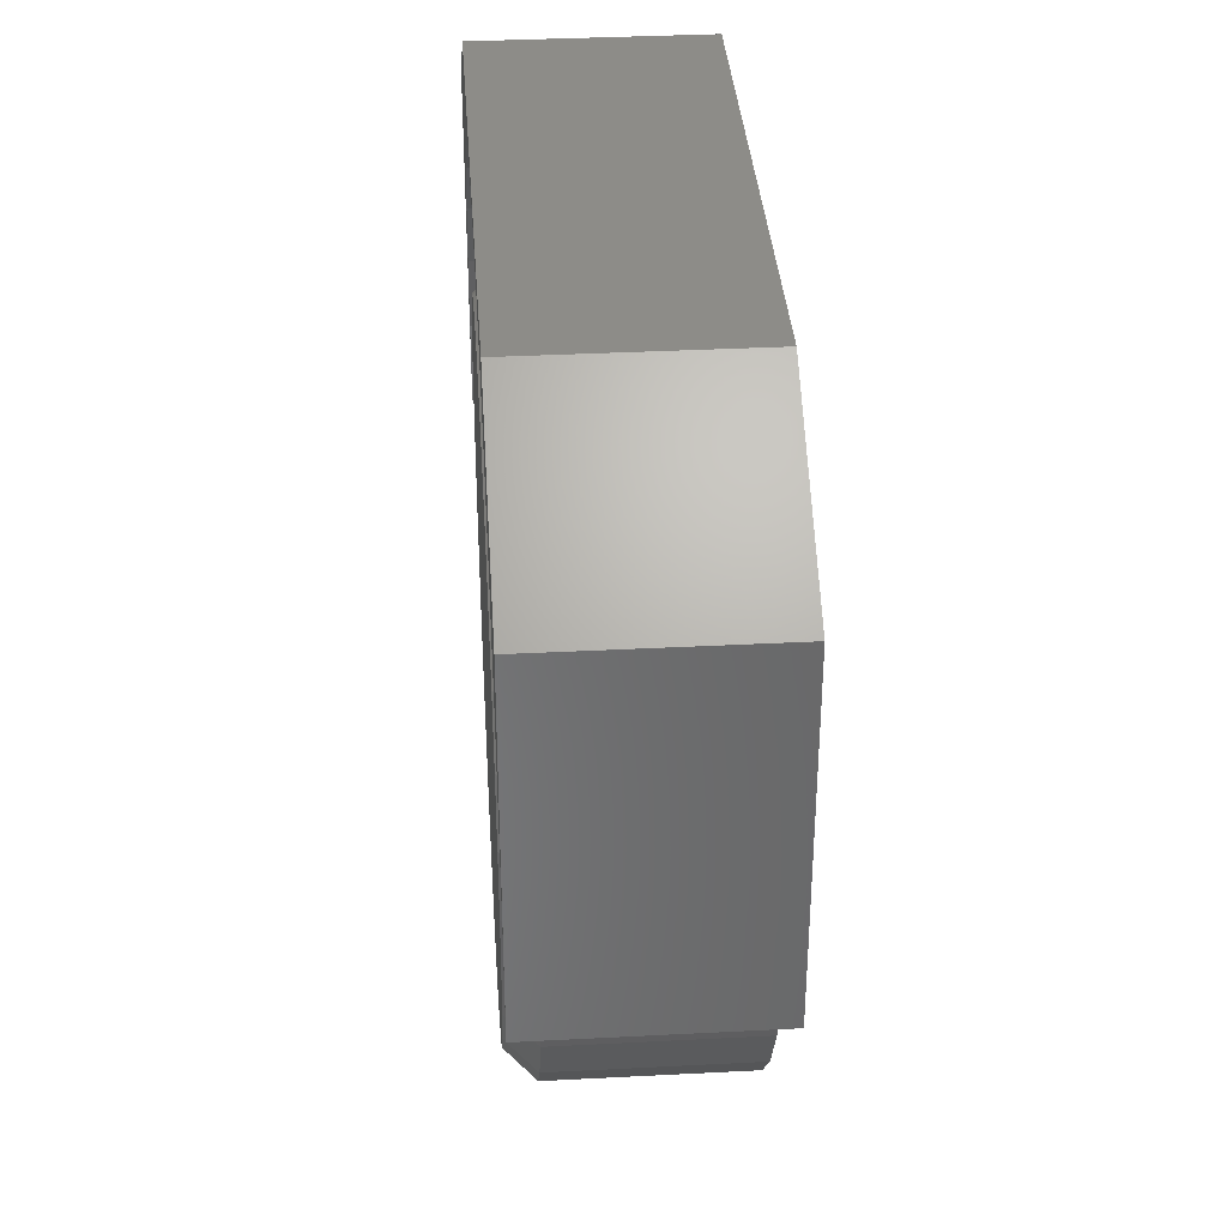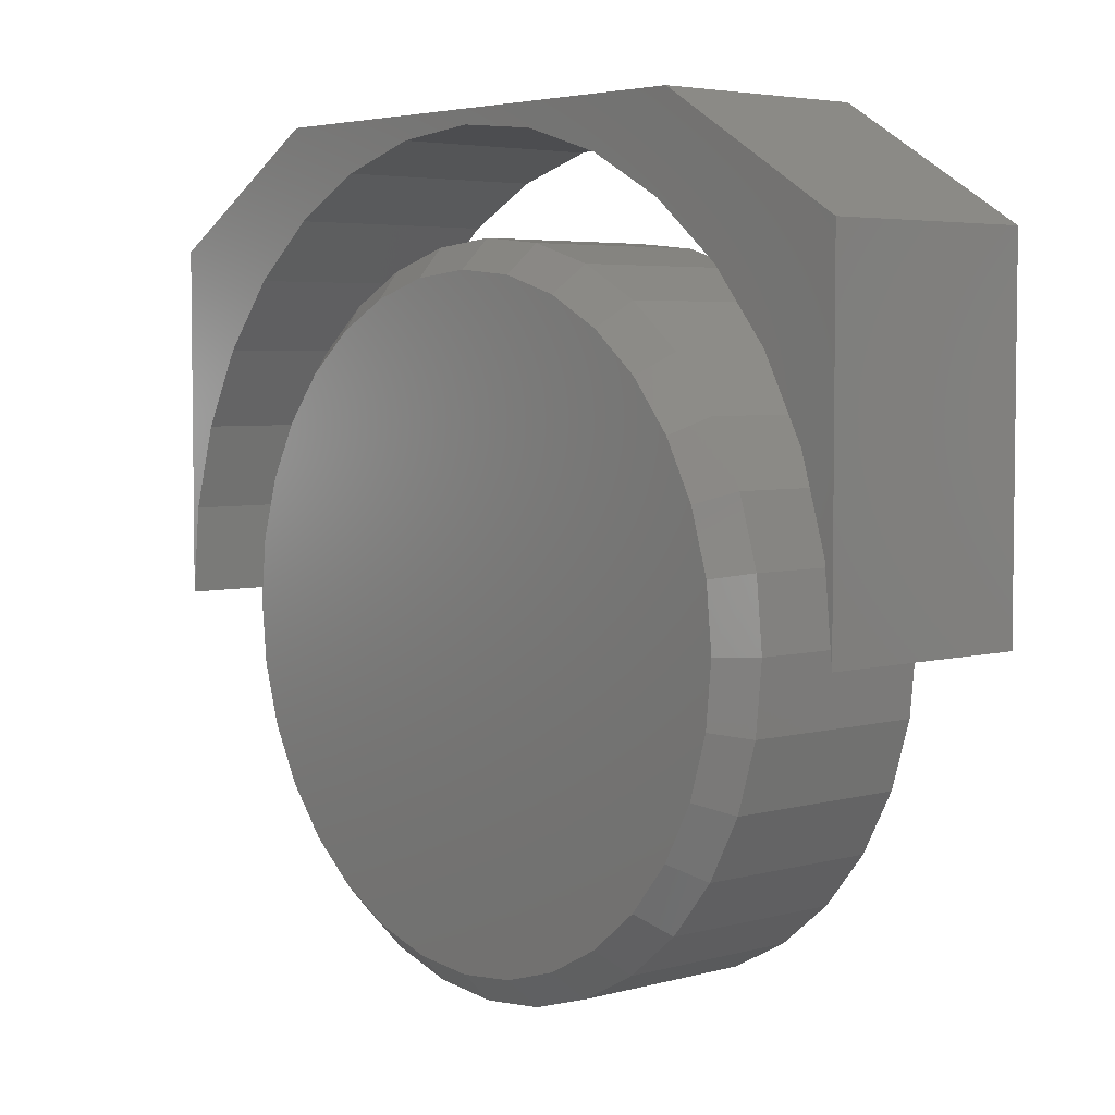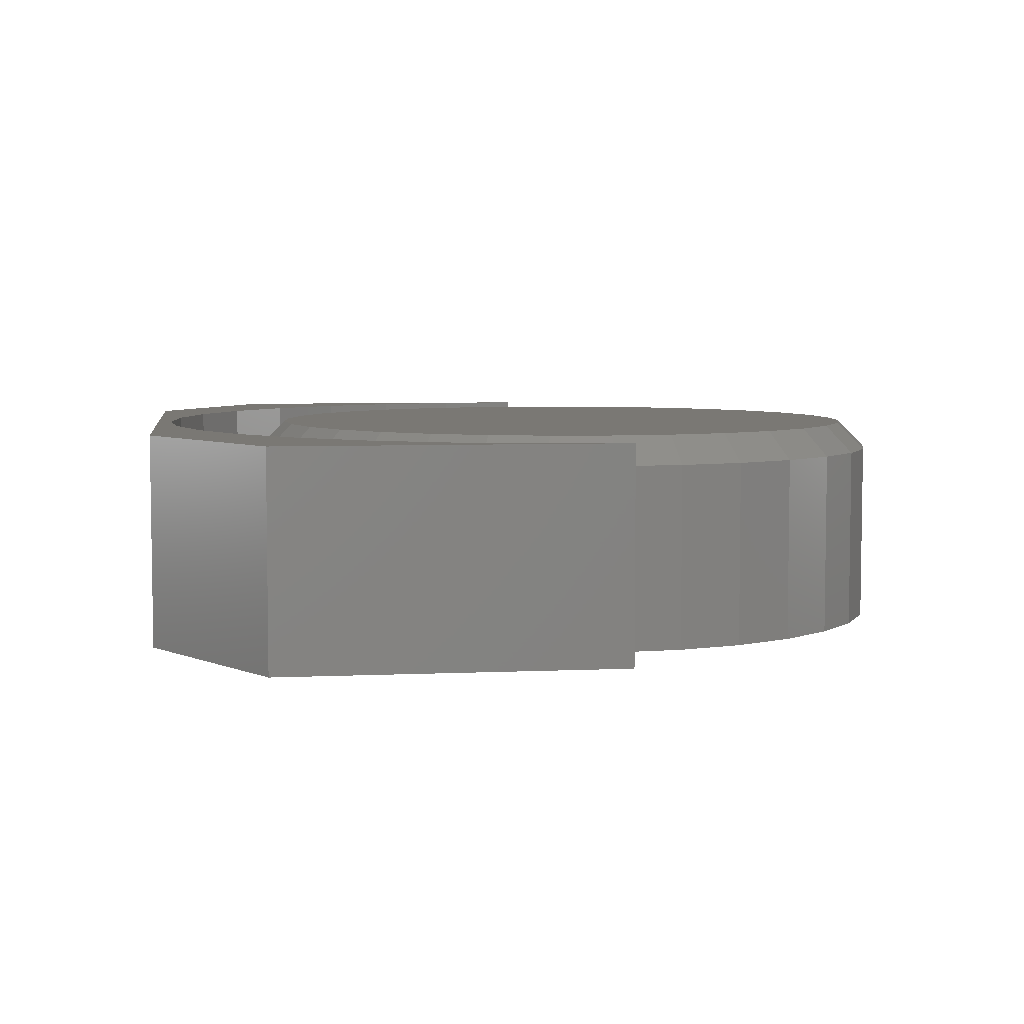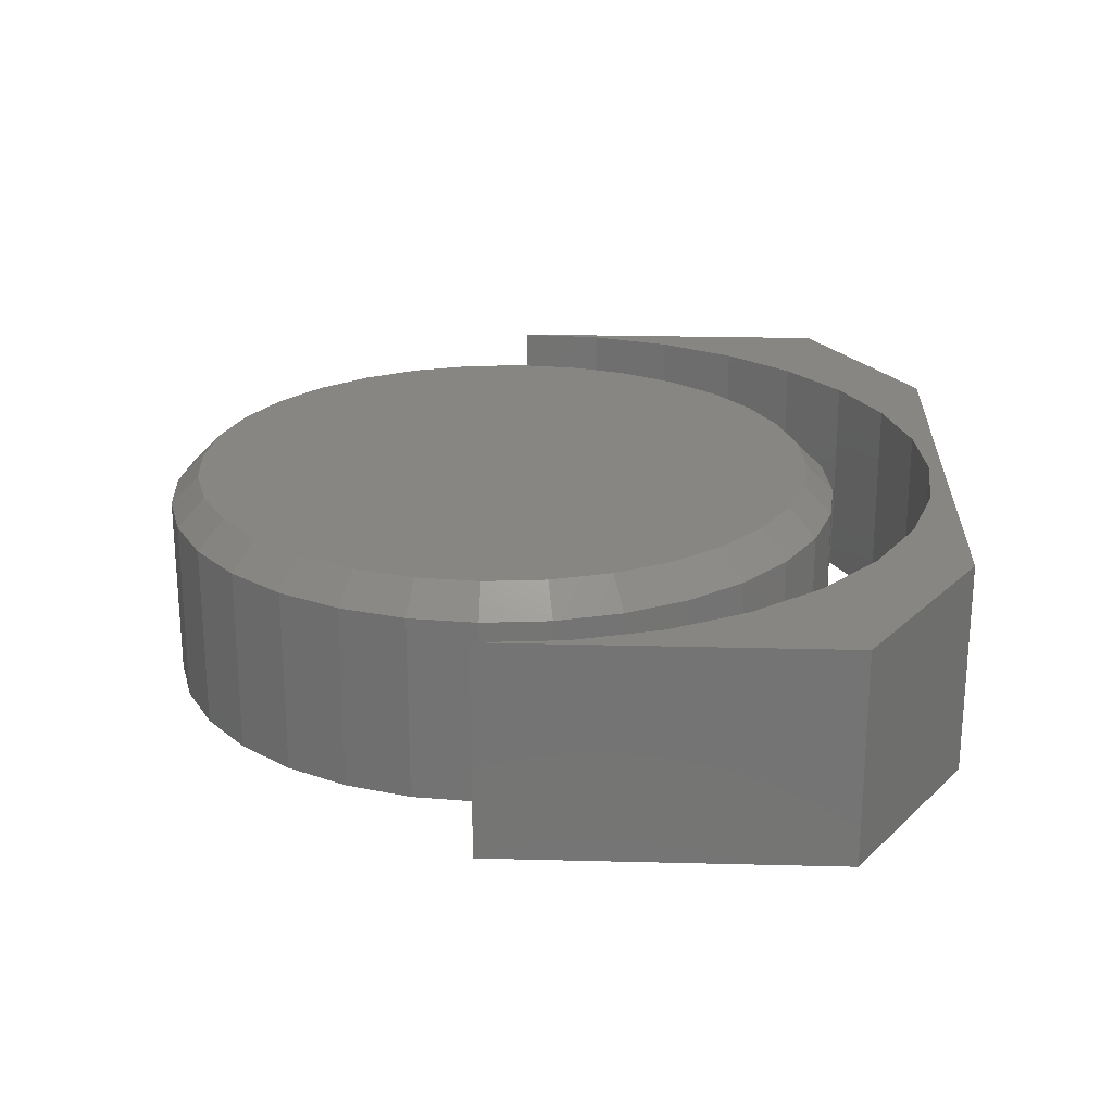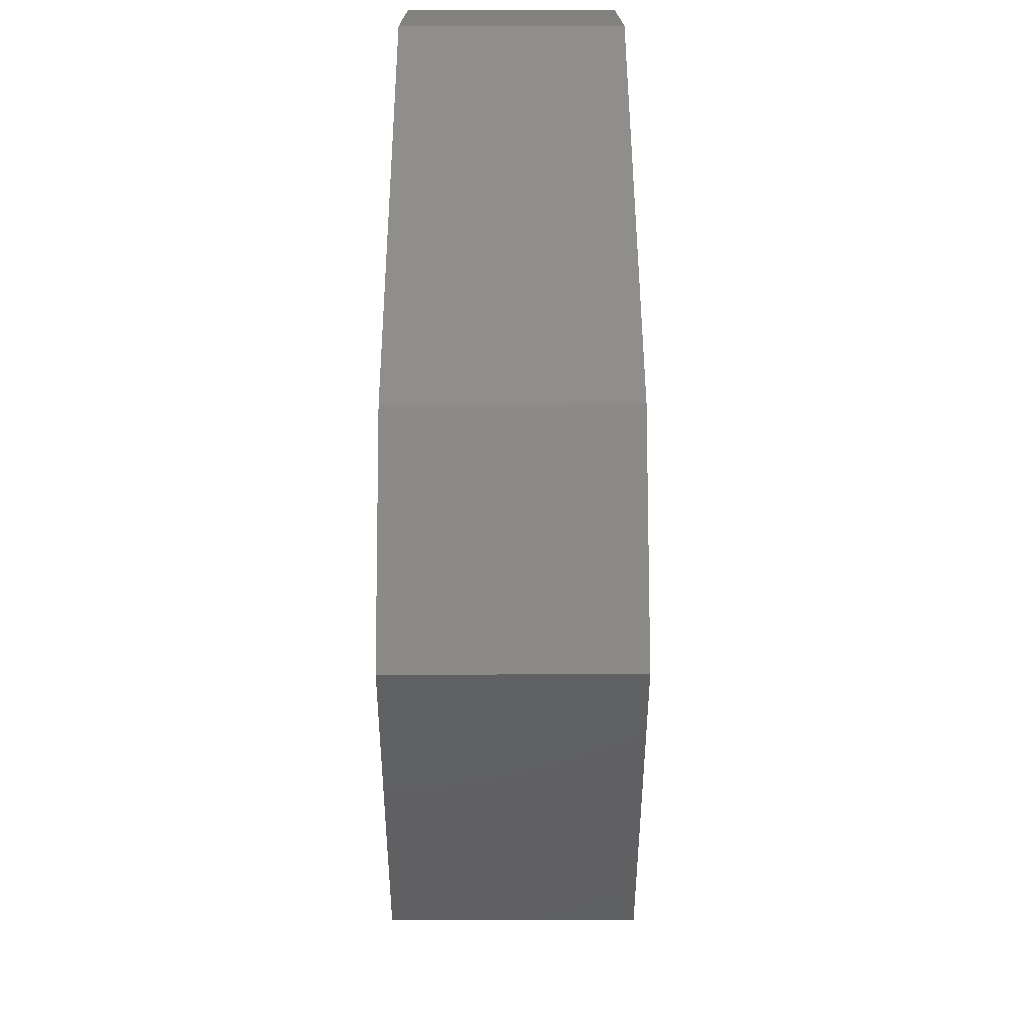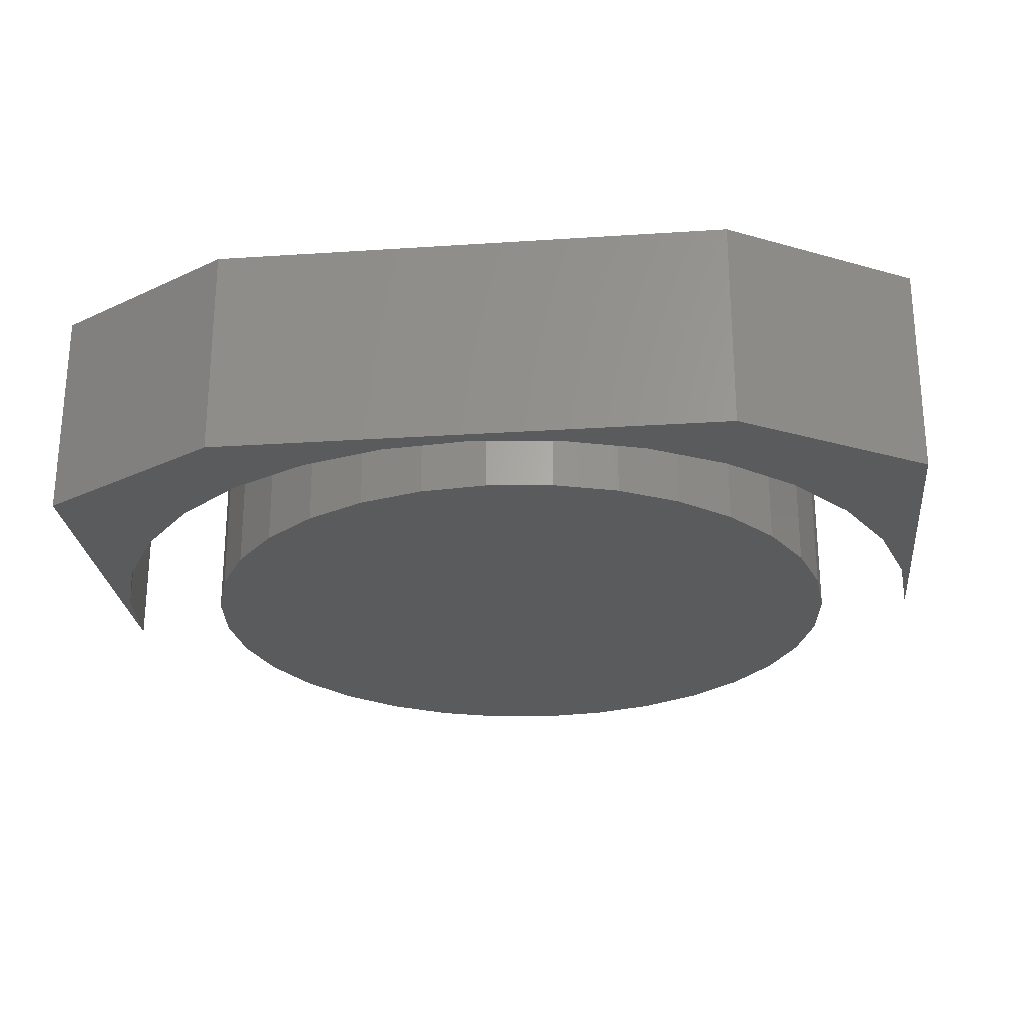
<metadata>
{"format":"stl","ext":"stl","renderer":"f3d","projection":"perspective","resolution":1024,"background":"white","views":[{"elev":35.6,"azim":-93.9,"up":"+Z"},{"elev":4.5,"azim":-130.9,"up":"+Z"},{"elev":5.6,"azim":82.1,"up":"+Y"},{"elev":23.1,"azim":-87.5,"up":"+Y"},{"elev":47.0,"azim":-90.1,"up":"+Z"},{"elev":-25.4,"azim":6.1,"up":"+Y"}]}
</metadata>
<code>
# stl→obj: 138 verts, 268 faces
v 0.007648 8.151e-17 0.5191
v 0.1089 9.276e-17 0.5091
v -0.09362 7.027e-17 0.5091
v 0.007648 8.151e-17 -0.5191
v -0.09362 7.027e-17 -0.5091
v 0.1089 9.276e-17 -0.5091
v -0.191 5.946e-17 -0.4796
v 0.2063 1.036e-16 -0.4796
v -0.2807 4.95e-17 -0.4316
v 0.296 1.135e-16 -0.4316
v -0.3594 4.076e-17 -0.367
v 0.3747 1.223e-16 -0.367
v -0.424 3.36e-17 -0.2884
v 0.4392 1.294e-16 -0.2884
v -0.4719 2.827e-17 -0.1986
v 0.4872 1.348e-16 -0.1986
v -0.5015 2.499e-17 -0.1013
v 0.5168 1.38e-16 -0.1013
v -0.5114 2.388e-17 -1.898e-16
v 0.5267 1.391e-16 2.475e-16
v -0.5015 2.499e-17 0.1013
v 0.5168 1.38e-16 0.1013
v -0.4719 2.827e-17 0.1986
v 0.4872 1.348e-16 0.1986
v -0.424 3.36e-17 0.2884
v 0.4392 1.294e-16 0.2884
v -0.3594 4.076e-17 0.367
v 0.3747 1.223e-16 0.367
v -0.2807 4.95e-17 0.4316
v 0.296 1.135e-16 0.4316
v -0.191 5.946e-17 0.4796
v 0.2063 1.036e-16 0.4796
v 0.5736 -0.04688 -2.182e-16
v 0.5736 -0.3516 -7.961e-17
v 0.5627 -0.04688 -0.1104
v 0.5627 -0.3516 -0.1104
v 0.5305 -0.04688 -0.2166
v 0.5305 -0.3516 -0.2166
v 0.4782 -0.04688 -0.3144
v 0.4782 -0.3516 -0.3144
v 0.4078 -0.04688 -0.4002
v 0.4078 -0.3516 -0.4002
v 0.3221 -0.04688 -0.4706
v 0.3221 -0.3516 -0.4706
v 0.2242 -0.04688 -0.5229
v 0.2242 -0.3516 -0.5229
v 0.1181 -0.04688 -0.5551
v 0.1181 -0.3516 -0.5551
v 0.007648 -0.04688 -0.566
v 0.007648 -0.3516 -0.566
v -0.1028 -0.04688 -0.5551
v -0.1028 -0.3516 -0.5551
v -0.2089 -0.04688 -0.5229
v -0.2089 -0.3516 -0.5229
v -0.3068 -0.04688 -0.4706
v -0.3068 -0.3516 -0.4706
v -0.3925 -0.04688 -0.4002
v -0.3925 -0.3516 -0.4002
v -0.4629 -0.04688 -0.3144
v -0.4629 -0.3516 -0.3144
v -0.5152 -0.04688 -0.2166
v -0.5152 -0.3516 -0.2166
v -0.5474 -0.04688 -0.1104
v -0.5474 -0.3516 -0.1104
v -0.5583 -0.04688 5.9e-17
v -0.5583 -0.3516 5.9e-17
v -0.5474 -0.04688 0.1104
v -0.5474 -0.3516 0.1104
v -0.5152 -0.04688 0.2166
v -0.5152 -0.3516 0.2166
v -0.4629 -0.04688 0.3144
v -0.4629 -0.3516 0.3144
v -0.3925 -0.04688 0.4002
v -0.3925 -0.3516 0.4002
v -0.3068 -0.04688 0.4706
v -0.3068 -0.3516 0.4706
v -0.2089 -0.04688 0.5229
v -0.2089 -0.3516 0.5229
v -0.1028 -0.04688 0.5551
v -0.1028 -0.3516 0.5551
v 0.007648 -0.04688 0.566
v 0.007648 -0.3516 0.566
v 0.1181 -0.04688 0.5551
v 0.1181 -0.3516 0.5551
v 0.2242 -0.04688 0.5229
v 0.2242 -0.3516 0.5229
v 0.3221 -0.04688 0.4706
v 0.3221 -0.3516 0.4706
v 0.4078 -0.04688 0.4002
v 0.4078 -0.3516 0.4002
v 0.4782 -0.04688 0.3144
v 0.4782 -0.3516 0.3144
v 0.5305 -0.04688 0.2166
v 0.5305 -0.3516 0.2166
v 0.5627 -0.04688 0.1104
v 0.5627 -0.3516 0.1104
v 0.4206 -0.3516 0.7495
v 2.893e-16 -0.3516 0.7266
v 0.1417 -0.3516 0.7126
v 0.278 -0.3516 0.6713
v 0.4037 -0.3516 0.6041
v 0.7266 -0.3516 0.566
v -0.4206 -0.3516 0.7495
v -0.7266 -0.3516 0.566
v -0.278 -0.3516 0.6713
v -0.1417 -0.3516 0.7126
v -0.7266 -0.3516 4.116e-16
v -0.7126 -0.3516 0.1417
v -0.6713 -0.3516 0.278
v -0.6041 -0.3516 0.4037
v -0.5138 -0.3516 0.5138
v -0.4037 -0.3516 0.6041
v 0.5138 -0.3516 0.5138
v 0.6041 -0.3516 0.4037
v 0.6713 -0.3516 0.278
v 0.7126 -0.3516 0.1417
v 0.7266 -0.3516 -8.898e-17
v 0.4206 1.274e-16 0.7495
v 0.7266 1.613e-16 0.566
v 0.4037 1.281e-16 0.6041
v 0.278 1.141e-16 0.6713
v 0.1417 9.9e-17 0.7126
v 2.503e-16 8.327e-17 0.7266
v -0.4206 3.396e-17 0.7495
v -0.1417 6.753e-17 0.7126
v -0.278 5.24e-17 0.6713
v -0.7266 3.847e-33 0.566
v -0.4037 3.845e-17 0.6041
v -0.5138 2.623e-17 0.5138
v -0.6041 1.62e-17 0.4037
v -0.6713 8.742e-18 0.278
v -0.7126 4.152e-18 0.1417
v -0.7266 2.602e-18 4.116e-16
v 0.7266 1.639e-16 -8.898e-17
v 0.7126 1.624e-16 0.1417
v 0.6713 1.578e-16 0.278
v 0.6041 1.503e-16 0.4037
v 0.5138 1.403e-16 0.5138
f 1 2 3
f 4 5 6
f 6 5 7
f 6 7 8
f 8 7 9
f 8 9 10
f 10 9 11
f 10 11 12
f 12 11 13
f 12 13 14
f 14 13 15
f 14 15 16
f 16 15 17
f 16 17 18
f 18 17 19
f 18 19 20
f 20 19 21
f 20 21 22
f 22 21 23
f 22 23 24
f 24 23 25
f 24 25 26
f 26 25 27
f 26 27 28
f 28 27 29
f 28 29 30
f 30 29 31
f 30 31 32
f 32 31 3
f 32 3 2
f 33 34 35
f 35 34 36
f 35 36 37
f 37 36 38
f 37 38 39
f 39 38 40
f 39 40 41
f 41 40 42
f 41 42 43
f 43 42 44
f 43 44 45
f 45 44 46
f 45 46 47
f 47 46 48
f 47 48 49
f 49 48 50
f 49 50 51
f 51 50 52
f 51 52 53
f 53 52 54
f 53 54 55
f 55 54 56
f 55 56 57
f 57 56 58
f 57 58 59
f 59 58 60
f 59 60 61
f 61 60 62
f 61 62 63
f 63 62 64
f 63 64 65
f 65 64 66
f 65 66 67
f 67 66 68
f 67 68 69
f 69 68 70
f 69 70 71
f 71 70 72
f 71 72 73
f 73 72 74
f 73 74 75
f 75 74 76
f 75 76 77
f 77 76 78
f 77 78 79
f 79 78 80
f 79 80 81
f 81 80 82
f 81 82 83
f 83 82 84
f 83 84 85
f 85 84 86
f 85 86 87
f 87 86 88
f 87 88 89
f 89 88 90
f 89 90 91
f 91 90 92
f 91 92 93
f 93 92 94
f 93 94 95
f 95 94 96
f 95 96 33
f 33 96 34
f 81 2 1
f 1 79 81
f 30 87 28
f 28 87 89
f 28 89 26
f 26 89 91
f 26 91 24
f 24 91 93
f 24 93 22
f 22 93 95
f 22 95 20
f 20 95 33
f 75 29 73
f 73 29 27
f 73 27 71
f 71 27 25
f 71 25 69
f 69 25 23
f 69 23 67
f 67 23 21
f 67 21 65
f 65 21 19
f 87 30 85
f 85 30 32
f 85 32 83
f 83 32 2
f 83 2 81
f 29 75 31
f 31 75 77
f 31 77 3
f 3 77 79
f 3 79 1
f 49 5 4
f 4 47 49
f 9 55 11
f 11 55 57
f 11 57 13
f 13 57 59
f 13 59 15
f 15 59 61
f 15 61 17
f 17 61 63
f 17 63 19
f 19 63 65
f 43 10 41
f 41 10 12
f 41 12 39
f 39 12 14
f 39 14 37
f 37 14 16
f 37 16 35
f 35 16 18
f 35 18 33
f 33 18 20
f 55 9 53
f 53 9 7
f 53 7 51
f 51 7 5
f 51 5 49
f 10 43 8
f 8 43 45
f 8 45 6
f 6 45 47
f 6 47 4
f 80 84 82
f 84 80 86
f 86 80 78
f 86 78 88
f 88 78 76
f 88 76 90
f 90 76 74
f 90 74 92
f 92 74 72
f 92 72 94
f 94 72 70
f 94 70 96
f 96 70 68
f 96 68 34
f 34 68 66
f 34 66 36
f 36 66 64
f 36 64 38
f 38 64 62
f 38 62 40
f 40 62 60
f 40 60 42
f 42 60 58
f 42 58 44
f 44 58 56
f 44 56 46
f 46 56 54
f 46 54 48
f 48 54 52
f 48 52 50
f 97 98 99
f 97 99 100
f 97 100 101
f 97 101 102
f 103 104 105
f 103 105 106
f 103 106 98
f 103 98 97
f 104 107 108
f 104 108 109
f 104 109 110
f 104 110 111
f 104 111 112
f 104 112 105
f 102 101 113
f 102 113 114
f 102 114 115
f 102 115 116
f 102 116 117
f 118 119 120
f 118 120 121
f 118 121 122
f 118 122 123
f 124 118 123
f 124 123 125
f 124 125 126
f 124 126 127
f 127 126 128
f 127 128 129
f 127 129 130
f 127 130 131
f 127 131 132
f 127 132 133
f 119 134 135
f 119 135 136
f 119 136 137
f 119 137 138
f 119 138 120
f 123 106 125
f 125 106 105
f 125 105 126
f 126 105 112
f 126 112 128
f 128 112 111
f 128 111 129
f 129 111 110
f 129 110 130
f 130 110 109
f 130 109 131
f 131 109 108
f 131 108 132
f 132 108 107
f 132 107 133
f 106 123 98
f 98 123 122
f 98 122 99
f 99 122 121
f 99 121 100
f 100 121 120
f 100 120 101
f 101 120 138
f 101 138 113
f 113 138 137
f 113 137 114
f 114 137 136
f 114 136 115
f 115 136 135
f 115 135 116
f 116 135 134
f 116 134 117
f 104 127 107
f 107 127 133
f 103 124 104
f 104 124 127
f 97 118 103
f 103 118 124
f 102 119 97
f 97 119 118
f 117 134 102
f 102 134 119

</code>
